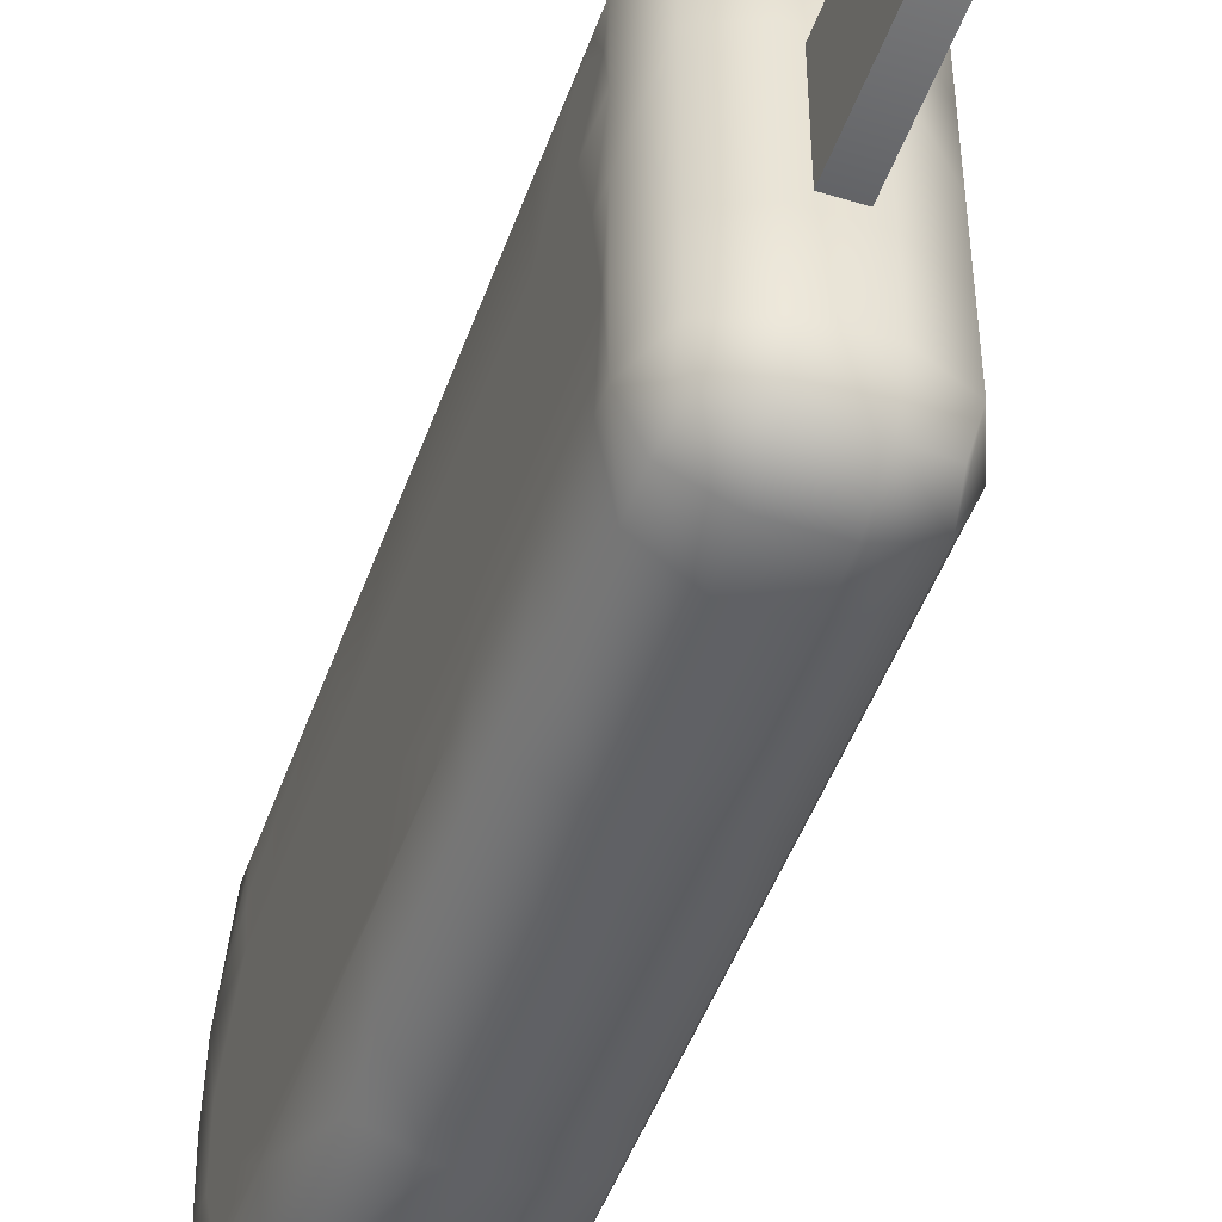
<metadata>
{"format":"obj","ext":"obj","renderer":"f3d","projection":"perspective","resolution":1024,"background":"white","views":[{"elev":-48.0,"azim":-19.2,"up":"+Z"}]}
</metadata>
<code>
v 0.08641 0.2136 0.7213
v -0.08641 0.2136 0.7213
v -0.08641 0.3022 0.7213
v 0.08641 0.3022 0.7213
v 0.2374 0.3353 0.6588
v 0.2374 0.2136 0.6588
v 0.08641 0.06256 0.6588
v 0.2097 0.09027 0.6311
v -0.08641 0.06256 0.6588
v -0.2374 0.2136 0.6588
v -0.2097 0.09027 0.6311
v -0.2374 0.3353 0.6588
v 0.3 2.035 -0.4455
v 0.3 1.724 -0.5078
v 0.3 1.724 -0.4783
v 0.3 2.101 -0.5085
v 0.3 1.427 -0.5078
v 0.3 1.399 -0.4875
v 0.3 2.283 -0.4604
v 0.3 2.25 -0.363
v 0.3 2.367 -0.4194
v 0.3 2.347 -0.3076
v 0.3 2.448 -0.324
v 0.3 2.409 -0.2404
v 0.3 2.475 -0.2404
v 0.3 2.465 1.861e-07
v 0.08641 0.6554 -0.7213
v 0.08641 0.8621 -0.7213
v -0.08641 0.8621 -0.7213
v -0.08641 0.6554 -0.7213
v 0.08641 1.15 -0.7213
v -0.08641 1.15 -0.7213
v -0.2374 0.8621 -0.6588
v -0.2374 1.087 -0.6588
v -0.2374 0.6271 -0.6588
v 0.2374 1.087 -0.6588
v 0.2374 0.8621 -0.6588
v 0.2374 0.6271 -0.6588
v 0.08641 2.204 0.7123
v -0.08641 2.201 0.7123
v -0.08641 2.245 0.7115
v 0.08641 2.245 0.7115
v 0.2374 2.245 0.6489
v 0.2097 2.371 0.6212
v 0.08641 2.396 0.6489
v -0.08641 2.396 0.6489
v -0.2374 2.245 0.6489
v -0.2097 2.371 0.6212
v -0.3 0.8621 -0.5078
v -0.3 0.8621 -0.2404
v -0.3 0.4758 -0.2404
v -0.3 0.542 -0.5078
v -0.3 0.5278 3.985e-08
v -0.3 0.8621 6.509e-08
v -0.3 0.9366 7.071e-08
v -0.3 0.9198 -0.2404
v -0.3 0.9882 -0.5078
v -0.3 1.01 0.2404
v -0.3 0.8621 0.2404
v -0.3 0.8621 0.5078
v -0.3 0.6082 0.2404
v -0.3 0.5987 0.5078
v -0.3 1.032 0.5078
v -0.2374 0.9718 0.6588
v -0.2882 0.8621 0.5363
v -0.2374 0.8621 0.6588
v -0.2374 0.5373 0.6588
v -0.2796 0.5786 0.5571
v -0.2374 1.087 -0.6588
v -0.2374 0.8621 -0.6588
v -0.2374 0.6271 -0.6588
v 0.3 1.724 0.5078
v 0.3 2.353 0.3918
v 0.3 2.314 0.2404
v 0.3 1.724 0.2404
v 0.3 1.361 0.2404
v 0.3 1.371 0.5078
v 0.3 1.724 1.302e-07
v 0.3 2.241 1.692e-07
v 0.3 1.309 9.885e-08
v 0.3 1.314 -0.2404
v 0.3 1.724 -0.2404
v 0.3 2.232 -0.2404
v 0.3 2.344 0.5065
v 0.3 2.035 -0.4455
v 0.3 1.724 -0.4783
v 0.3 2.25 -0.363
v 0.3 1.399 -0.4875
v 0.2374 2.245 0.6489
v 0.2374 1.724 0.6588
v 0.2374 1.338 0.6588
v 0.08641 2.786 0.2404
v -0.08641 2.786 0.2404
v -0.08641 2.81 2.122e-07
v 0.08641 2.81 2.122e-07
v 0.08641 2.645 0.5075
v -0.08641 2.645 0.5075
v 0.2374 2.559 0.5057
v 0.2097 2.371 0.6212
v 0.08641 2.396 0.6489
v 0.2374 2.724 0.2404
v -0.2374 2.559 0.5057
v -0.2097 2.371 0.6212
v -0.08641 2.396 0.6489
v -0.2374 2.724 0.2404
v 0.2374 2.747 2.074e-07
v 0.08641 2.786 -0.2404
v 0.2374 2.724 -0.2404
v 0.2374 2.559 -0.5098
v 0.08641 2.645 -0.508
v -0.08641 2.786 -0.2404
v -0.08641 2.645 -0.508
v 0.2097 2.371 -0.6409
v 0.08641 2.396 -0.6686
v -0.2374 2.559 -0.5098
v -0.2097 2.371 -0.6409
v -0.08641 2.396 -0.6686
v -0.2374 2.724 -0.2404
v -0.2374 2.747 2.074e-07
v -0.3 2.059 -0.4388
v -0.3 1.724 -0.2404
v -0.3 1.724 -0.4673
v -0.3 2.235 -0.2404
v -0.3 1.314 -0.2404
v -0.3 1.417 -0.4841
v -0.3 2.244 1.694e-07
v -0.3 1.724 1.302e-07
v -0.3 1.309 9.885e-08
v -0.3 1.361 0.2404
v -0.3 1.724 0.2404
v -0.3 1.371 0.5078
v -0.3 1.724 0.5078
v -0.3 2.322 0.2404
v -0.3 2.352 0.3914
v -0.3 2.344 0.5065
v -0.3 2.247 -0.3551
v -0.2374 1.724 0.6588
v -0.2374 2.245 0.6489
v -0.2374 1.338 0.6588
v 0.08641 -1.815e-08 0.2404
v 0.08641 1.919e-17 1.919e-17
v -0.08641 -1.919e-17 -1.919e-17
v -0.08641 -1.815e-08 0.2404
v -0.08641 -3.833e-08 0.5078
v 0.08641 -3.833e-08 0.5078
v 0.08641 1.815e-08 -0.2404
v -0.08641 1.815e-08 -0.2404
v 0.08641 3.833e-08 -0.5078
v -0.08641 3.833e-08 -0.5078
v -0.2374 0.06256 0.2404
v -0.2374 0.06256 0.5078
v -0.08641 0.06256 0.6588
v -0.2097 0.09027 0.6311
v -0.2374 0.06256 4.723e-09
v -0.2374 0.06256 -0.2404
v -0.2374 0.06256 -0.5078
v -0.08641 0.06256 -0.6588
v -0.2097 0.09027 -0.6311
v 0.2374 0.06256 -0.5078
v 0.08641 0.06256 -0.6588
v 0.2097 0.09027 -0.6311
v 0.2374 0.06256 -0.2404
v 0.2374 0.06256 4.723e-09
v 0.2374 0.06256 0.2404
v 0.2374 0.06256 0.5078
v 0.08641 0.06256 0.6588
v 0.2097 0.09027 0.6311
v 0.08641 1.724 -0.7213
v 0.08641 2.245 -0.7312
v -0.08641 2.245 -0.7312
v -0.08641 1.724 -0.7213
v 0.08641 1.616 -0.7213
v -0.08641 1.616 -0.7213
v -0.2374 2.245 -0.6686
v -0.2097 2.371 -0.6409
v -0.08641 2.396 -0.6686
v -0.2374 1.724 -0.6588
v -0.2374 1.546 -0.6588
v 0.08641 2.396 -0.6686
v 0.2374 2.245 -0.6686
v 0.2097 2.371 -0.6409
v 0.2374 1.724 -0.6588
v 0.2374 1.546 -0.6588
v -0.08641 1.724 0.7213
v 0.08641 1.724 0.7213
v 0.08641 1.309 0.7213
v -0.08641 1.309 0.7213
v 0.08641 2.204 0.7123
v -0.08641 2.201 0.7123
v -0.2374 1.724 0.6588
v -0.2374 2.245 0.6489
v -0.2374 1.338 0.6588
v 0.2374 1.338 0.6588
v 0.2374 1.724 0.6588
v 0.2374 2.245 0.6489
v 0.3 0.8621 0.2404
v 0.3 0.8621 6.509e-08
v 0.3 0.5278 3.985e-08
v 0.3 0.6082 0.2404
v 0.3 0.5851 0.5078
v 0.3 0.8621 0.5078
v 0.3 1.01 0.2404
v 0.3 0.9366 7.071e-08
v 0.3 1.032 0.5078
v 0.3 0.8621 -0.2404
v 0.3 0.9198 -0.2404
v 0.3 0.8621 -0.5078
v 0.3 0.542 -0.5078
v 0.3 0.4758 -0.2404
v 0.3 0.9882 -0.5078
v 0.2374 0.8621 -0.6588
v 0.2374 1.087 -0.6588
v 0.2374 0.6271 -0.6588
v 0.291 0.8621 0.5294
v 0.2374 0.8621 0.6588
v 0.2374 0.9718 0.6588
v 0.2764 0.5755 0.5648
v 0.2374 0.5373 0.6588
v -0.2374 0.2136 0.6588
v -0.2097 0.09027 0.6311
v -0.2374 0.06256 0.5078
v -0.3 0.2136 0.5078
v -0.2374 0.06256 0.2404
v -0.3 0.2136 0.2404
v -0.3 0.2136 1.613e-08
v -0.2374 0.06256 4.723e-09
v -0.2374 0.06256 -0.2404
v -0.3 0.2136 -0.2404
v -0.3 0.2136 -0.5078
v -0.2374 0.06256 -0.5078
v -0.2374 0.2136 -0.6588
v -0.2097 0.09027 -0.6311
v -0.2374 0.3494 -0.6588
v -0.3 0.2833 -0.5078
v -0.3 0.2438 0.3844
v -0.3 0.3027 0.5078
v -0.3 0.3778 0.2404
v -0.3 0.2975 2.246e-08
v -0.3 0.2502 -0.2404
v -0.3 0.3236 0.4679
v -0.3 0.3866 0.4889
v -0.2374 0.3353 0.6588
v -0.282 0.3723 0.5512
v -0.2097 2.371 0.6212
v -0.3 2.416 0.5064
v -0.2374 2.559 0.5057
v -0.2374 2.245 0.6489
v -0.3 2.573 0.2404
v -0.2374 2.724 0.2404
v -0.2374 2.747 2.074e-07
v -0.3 2.596 1.96e-07
v -0.2374 2.724 -0.2404
v -0.3 2.573 -0.2404
v -0.3 2.416 -0.5092
v -0.2374 2.559 -0.5098
v -0.2097 2.371 -0.6409
v -0.2712 2.337 -0.5826
v -0.3 2.344 0.5065
v -0.3 2.304 -0.5089
v -0.3 2.352 0.3914
v -0.3 2.322 0.2404
v -0.3 2.488 1.878e-07
v -0.3 2.244 1.694e-07
v -0.3 2.426 -0.1967
v -0.3 2.235 -0.2404
v -0.3 2.398 -0.2404
v -0.3 2.247 -0.3551
v -0.3 2.479 -0.2404
v -0.3 2.426 -0.3486
v -0.3 2.338 -0.4214
v -0.3 2.276 -0.4469
v -0.2374 0.2136 -0.6588
v -0.2097 0.09027 -0.6311
v -0.08641 0.06256 -0.6588
v -0.08641 0.2136 -0.7213
v -0.08641 0.3825 -0.7213
v -0.2374 0.3494 -0.6588
v 0.08641 0.06256 -0.6588
v 0.08641 0.2136 -0.7213
v 0.2374 0.2136 -0.6588
v 0.2097 0.09027 -0.6311
v 0.08641 0.3825 -0.7213
v 0.2374 0.3494 -0.6588
v 0.2374 0.06256 0.5078
v 0.2097 0.09027 0.6311
v 0.2374 0.2136 0.6588
v 0.3 0.2136 0.5078
v 0.2374 0.06256 0.2404
v 0.3 0.2136 0.3486
v 0.3 0.2136 0.2404
v 0.2374 0.06256 4.723e-09
v 0.3 0.2136 1.613e-08
v 0.3 0.2136 -0.2404
v 0.2374 0.06256 -0.2404
v 0.2374 0.06256 -0.5078
v 0.3 0.2136 -0.5078
v 0.2374 0.2136 -0.6588
v 0.2097 0.09027 -0.6311
v 0.3 0.2833 -0.5078
v 0.2374 0.3494 -0.6588
v 0.3 0.3056 0.5078
v 0.2374 0.3353 0.6588
v 0.2803 0.3709 0.5553
v 0.3 0.2785 0.4266
v 0.3 0.3778 0.2404
v 0.3 0.2975 2.246e-08
v 0.3 0.2502 -0.2404
v 0.3 0.3868 0.4941
v 0.3 0.3359 0.473
v 0.3 0.2465 0.4307
v 0.2097 2.371 0.6212
v 0.3 2.416 0.5064
v 0.2374 2.245 0.6489
v 0.2374 2.559 0.5057
v 0.2374 2.724 0.2404
v 0.3 2.573 0.2404
v 0.3 2.596 1.96e-07
v 0.2374 2.747 2.074e-07
v 0.2374 2.724 -0.2404
v 0.3 2.573 -0.2404
v 0.2374 2.559 -0.5098
v 0.3 2.416 -0.5092
v 0.2097 2.371 -0.6409
v 0.2711 2.337 -0.5828
v 0.3 2.304 -0.5089
v 0.3 2.344 0.5065
v 0.3 2.353 0.3918
v 0.3 2.314 0.2404
v 0.3 2.465 1.861e-07
v 0.3 2.241 1.692e-07
v 0.3 2.232 -0.2404
v 0.3 2.409 -0.2404
v 0.3 2.347 -0.3076
v 0.3 2.25 -0.363
v 0.3 2.367 -0.4194
v 0.3 2.448 -0.324
v 0.3 2.475 -0.2404
v 0.3 2.283 -0.4604
v -0.2374 0.8621 0.6588
v -0.08641 0.8621 0.7213
v -0.08641 0.5042 0.7213
v -0.2374 0.5373 0.6588
v -0.2374 0.9718 0.6588
v -0.08641 0.9362 0.7213
v 0.08641 0.8621 0.7213
v 0.08641 0.9362 0.7213
v 0.2374 0.9718 0.6588
v 0.2374 0.8621 0.6588
v 0.08641 0.5042 0.7213
v 0.2374 0.5373 0.6588
v -0.2374 1.724 -0.6588
v -0.3 2.069 -0.5085
v -0.3 1.724 -0.5078
v -0.2374 2.245 -0.6686
v -0.3 2.304 -0.5089
v -0.2712 2.337 -0.5826
v -0.3 1.427 -0.5078
v -0.2374 1.546 -0.6588
v -0.2097 2.371 -0.6409
v -0.3 2.276 -0.4469
v -0.3 0.5987 0.5078
v -0.3 0.3872 0.5078
v -0.3 0.3866 0.4889
v -0.3 0.3027 0.5078
v -0.3 0.3236 0.4679
v -0.3 0.2438 0.3844
v -0.282 0.3723 0.5512
v -0.2756 0.4261 0.5667
v -0.2796 0.5786 0.5571
v 0.3 1.032 0.5078
v 0.2374 1.338 0.6588
v 0.3 1.371 0.5078
v 0.2374 0.9718 0.6588
v 0.3 1.01 0.2404
v 0.3 1.361 0.2404
v 0.3 0.9366 7.071e-08
v 0.3 1.309 9.885e-08
v 0.3 0.9198 -0.2404
v 0.3 1.314 -0.2404
v 0.3 1.399 -0.4875
v 0.3 0.9882 -0.5078
v 0.2374 0.9718 0.6588
v 0.08641 0.9362 0.7213
v 0.08641 1.309 0.7213
v 0.2374 1.338 0.6588
v -0.08641 0.9362 0.7213
v -0.08641 1.309 0.7213
v -0.2374 1.338 0.6588
v -0.2374 0.9718 0.6588
v 0.08641 1.15 -0.7213
v 0.2374 1.546 -0.6588
v 0.08641 1.616 -0.7213
v 0.2374 1.087 -0.6588
v -0.08641 1.616 -0.7213
v -0.08641 1.15 -0.7213
v -0.2374 1.087 -0.6588
v -0.2374 1.546 -0.6588
v 0.2374 1.546 -0.6588
v 0.3 1.724 -0.5078
v 0.2374 1.724 -0.6588
v 0.3 1.427 -0.5078
v 0.2374 2.245 -0.6686
v 0.3 2.101 -0.5085
v 0.3 2.304 -0.5089
v 0.2711 2.337 -0.5828
v 0.2097 2.371 -0.6409
v 0.3 2.283 -0.4604
v 0.2374 1.087 -0.6588
v 0.3 1.427 -0.5078
v 0.2374 1.546 -0.6588
v 0.3 0.9882 -0.5078
v -0.3 0.9882 -0.5078
v -0.2374 1.546 -0.6588
v -0.3 1.427 -0.5078
v -0.2374 1.087 -0.6588
v -0.3 1.371 0.5078
v -0.2374 0.9718 0.6588
v -0.3 1.032 0.5078
v -0.2374 1.338 0.6588
v -0.3 1.361 0.2404
v -0.3 1.01 0.2404
v -0.3 1.309 9.885e-08
v -0.3 0.9366 7.071e-08
v -0.3 0.9198 -0.2404
v -0.3 1.314 -0.2404
v -0.3 0.9882 -0.5078
v -0.3 1.417 -0.4841
v -0.2796 0.5786 0.5571
v -0.2374 0.3353 0.6588
v -0.2756 0.4261 0.5667
v -0.2374 0.5373 0.6588
v -0.282 0.3723 0.5512
v -0.2374 0.3353 0.6588
v -0.2374 0.5373 0.6588
v -0.08641 0.5042 0.7213
v -0.08641 0.3022 0.7213
v 0.08641 0.3022 0.7213
v 0.08641 0.5042 0.7213
v 0.2374 0.3353 0.6588
v 0.2374 0.5373 0.6588
v 0.2762 0.4073 0.5652
v 0.2374 0.5373 0.6588
v 0.2764 0.5755 0.5648
v 0.2374 0.3353 0.6588
v 0.2803 0.3709 0.5553
v 0.08641 0.3825 -0.7213
v 0.2374 0.3494 -0.6588
v 0.2374 0.6271 -0.6588
v 0.08641 0.6554 -0.7213
v -0.08641 0.6554 -0.7213
v -0.08641 0.3825 -0.7213
v -0.2374 0.6271 -0.6588
v -0.2374 0.3494 -0.6588
v 0.2374 0.3494 -0.6588
v 0.3 0.542 -0.5078
v 0.2374 0.6271 -0.6588
v 0.3 0.2833 -0.5078
v 0.3 0.2502 -0.2404
v 0.3 0.4758 -0.2404
v 0.3 0.5278 3.985e-08
v 0.3 0.2975 2.246e-08
v 0.3 0.6082 0.2404
v 0.3 0.3778 0.2404
v 0.3 0.5851 0.5078
v 0.3 0.3868 0.4941
v -0.3 0.2833 -0.5078
v -0.2374 0.6271 -0.6588
v -0.3 0.542 -0.5078
v -0.2374 0.3494 -0.6588
v -0.3 0.4758 -0.2404
v -0.3 0.2502 -0.2404
v -0.3 0.2975 2.246e-08
v -0.3 0.5278 3.985e-08
v -0.3 0.6082 0.2404
v -0.3 0.3778 0.2404
v -0.3 0.3866 0.4889
v -0.3 0.5987 0.5078
v 0.3 0.9882 -0.5078
v 0.3 1.399 -0.4875
v 0.3 1.427 -0.5078
v 0.2764 0.5755 0.5648
v 0.291 0.8621 0.5294
v 0.3 0.5851 0.5078
v 0.3 0.3359 0.473
v 0.3 0.3056 0.5078
v 0.3 0.3868 0.4941
v 0.3 0.2465 0.4307
v 0.3 0.2785 0.4266
v 0.3 0.2136 0.3486
v 0.2803 0.3709 0.5553
v 0.3 0.5851 0.5078
v 0.2762 0.4073 0.5652
v 0.2764 0.5755 0.5648
v -0.04754 0.2141 0.1933
v 0.04754 0.2141 0.1933
v 0.04754 -0.5471 0.1933
v -0.04754 -0.5471 0.1933
v -0.04754 -0.6386 0.1554
v 0.04754 -0.6386 0.1554
v 0.04754 -0.6766 0.06383
v -0.04754 -0.6766 0.06383
v -0.04754 -0.6766 -0.06383
v 0.04754 -0.6766 -0.06383
v -0.04754 -0.6386 -0.1554
v 0.04754 -0.6386 -0.1554
v -0.04754 -0.5471 -0.1933
v 0.04754 -0.5471 -0.1933
v -0.04754 0.2141 -0.1933
v 0.04754 0.2141 -0.1933
v -0.2882 0.8621 0.5363
v -0.2796 0.5786 0.5571
v -0.3 0.5987 0.5078
v -0.3 2.276 -0.4469
v -0.3 2.398 -0.2404
v -0.3 2.247 -0.3551
v -0.3 2.338 -0.4214
v -0.3 2.426 -0.3486
v -0.3 2.479 -0.2404
v -0.3 2.488 1.878e-07
v -0.3 2.069 -0.5085
v -0.3 2.059 -0.4388
v -0.3 1.724 -0.5078
v -0.3 1.724 -0.4673
v -0.3 1.427 -0.5078
v -0.3 1.417 -0.4841
v -0.3 2.426 -0.1967
v -0.3 2.398 -0.2404
v -0.3 2.488 1.878e-07
v -0.3 1.417 -0.4841
v -0.3 0.9882 -0.5078
v -0.3 1.427 -0.5078
v 0.04754 -0.6766 0.06383
v 0.04754 -0.6386 -0.1554
v 0.04754 -0.6766 -0.06383
v 0.04754 -0.6386 0.1554
v 0.04754 -0.5471 -0.1933
v 0.04754 -0.5471 0.1933
v 0.04754 0.2141 0.1933
v 0.04754 0.2141 -0.1933
v -0.04754 -0.6766 -0.06383
v -0.04754 -0.6386 0.1554
v -0.04754 -0.6766 0.06383
v -0.04754 -0.6386 -0.1554
v -0.04754 -0.5471 0.1933
v -0.04754 -0.5471 -0.1933
v -0.04754 0.2141 0.1933
v -0.04754 0.2141 -0.1933
g Icecream
f 1 3 2
f 1 4 3
f 5 4 1
f 5 1 6
f 6 1 7
f 6 7 8
f 1 9 7
f 1 2 9
f 9 2 10
f 10 2 3
f 9 10 11
f 10 3 12
f 13 15 14
f 16 13 14
f 14 15 17
f 15 18 17
f 16 19 13
f 19 20 13
f 20 19 21
f 20 21 22
f 22 21 23
f 22 23 24
f 23 25 24
f 24 25 26
f 27 29 28
f 27 30 29
f 31 28 29
f 31 29 32
f 29 33 32
f 33 34 32
f 35 29 30
f 35 33 29
f 28 31 36
f 37 28 36
f 38 28 37
f 38 27 28
f 39 41 40
f 39 42 41
f 39 43 42
f 44 42 43
f 44 45 42
f 41 42 45
f 41 45 46
f 47 41 46
f 40 41 47
f 47 46 48
f 49 51 50
f 49 52 51
f 50 51 53
f 50 53 54
f 55 50 54
f 55 56 50
f 57 50 56
f 57 49 50
f 58 55 54
f 58 54 59
f 58 59 60
f 60 59 61
f 54 61 59
f 54 53 61
f 60 61 62
f 63 58 60
f 64 63 60
f 64 60 65
f 65 60 62
f 65 66 64
f 66 65 67
f 65 68 67
f 49 57 69
f 70 49 69
f 52 49 70
f 71 52 70
f 72 74 73
f 72 75 74
f 76 75 72
f 76 72 77
f 74 75 78
f 78 75 76
f 74 78 79
f 78 76 80
f 81 78 80
f 81 82 78
f 79 78 82
f 79 82 83
f 73 84 72
f 85 83 82
f 82 86 85
f 85 87 83
f 82 88 86
f 82 81 88
f 72 84 89
f 90 72 89
f 91 72 90
f 91 77 72
f 92 94 93
f 92 95 94
f 96 92 93
f 96 93 97
f 98 92 96
f 99 98 96
f 100 99 96
f 100 96 97
f 98 101 92
f 101 95 92
f 102 97 93
f 102 103 97
f 103 104 97
f 100 97 104
f 102 93 105
f 101 106 95
f 106 107 95
f 94 95 107
f 106 108 107
f 109 107 108
f 109 110 107
f 111 107 110
f 111 110 112
f 109 113 110
f 113 114 110
f 115 111 112
f 116 115 112
f 117 116 112
f 117 110 114
f 117 112 110
f 115 118 111
f 118 94 111
f 94 107 111
f 118 119 94
f 119 93 94
f 119 105 93
f 120 122 121
f 123 120 121
f 121 122 124
f 122 125 124
f 126 123 121
f 126 121 127
f 127 121 124
f 127 124 128
f 129 127 128
f 129 130 127
f 126 127 130
f 130 129 131
f 130 131 132
f 133 130 132
f 133 126 130
f 134 133 132
f 132 135 134
f 123 136 120
f 135 132 137
f 138 135 137
f 139 132 131
f 139 137 132
f 140 142 141
f 140 143 142
f 144 143 140
f 144 140 145
f 146 141 142
f 146 142 147
f 148 146 147
f 148 147 149
f 150 143 144
f 142 143 150
f 150 144 151
f 151 144 152
f 152 144 145
f 151 152 153
f 142 150 154
f 147 142 154
f 147 154 155
f 149 147 155
f 149 155 156
f 157 149 156
f 157 156 158
f 159 146 148
f 159 148 160
f 160 149 157
f 160 148 149
f 159 160 161
f 159 162 146
f 141 162 163
f 141 146 162
f 140 141 163
f 140 163 164
f 145 140 164
f 145 164 165
f 166 145 165
f 166 165 167
f 152 145 166
f 168 170 169
f 168 171 170
f 172 171 168
f 172 173 171
f 174 170 171
f 175 170 174
f 175 176 170
f 169 170 176
f 174 171 177
f 178 177 171
f 173 178 171
f 169 176 179
f 180 169 179
f 168 169 180
f 180 179 181
f 168 180 182
f 172 168 182
f 183 172 182
f 184 186 185
f 184 187 186
f 188 184 185
f 188 189 184
f 190 184 189
f 187 184 190
f 190 189 191
f 187 190 192
f 193 185 186
f 193 194 185
f 195 185 194
f 195 188 185
f 196 198 197
f 196 199 198
f 200 199 196
f 200 196 201
f 202 196 197
f 201 196 202
f 202 197 203
f 201 202 204
f 203 197 205
f 205 197 198
f 203 205 206
f 206 205 207
f 208 207 205
f 208 205 209
f 205 198 209
f 210 206 207
f 207 211 210
f 211 212 210
f 213 211 207
f 208 213 207
f 214 201 204
f 201 214 200
f 204 215 214
f 204 216 215
f 217 214 215
f 218 217 215
f 219 221 220
f 219 222 221
f 222 223 221
f 222 224 223
f 225 223 224
f 225 226 223
f 227 226 225
f 227 225 228
f 229 227 228
f 229 230 227
f 230 229 231
f 230 231 232
f 231 229 233
f 229 234 233
f 222 235 224
f 236 235 222
f 237 224 235
f 238 224 237
f 238 225 224
f 225 239 228
f 225 238 239
f 229 239 234
f 229 228 239
f 240 237 235
f 240 241 237
f 236 219 242
f 236 222 219
f 242 243 236
f 244 246 245
f 247 244 245
f 248 245 246
f 249 248 246
f 248 249 250
f 248 250 251
f 251 250 252
f 251 252 253
f 254 253 252
f 255 254 252
f 255 256 254
f 256 257 254
f 247 245 258
f 258 245 248
f 259 254 257
f 260 258 248
f 260 248 261
f 262 261 248
f 248 251 262
f 253 262 251
f 262 263 261
f 263 262 264
f 263 264 265
f 264 266 265
f 267 265 266
f 253 268 262
f 269 268 253
f 269 253 254
f 270 269 254
f 270 254 259
f 271 270 259
f 272 274 273
f 272 275 274
f 272 276 275
f 272 277 276
f 275 278 274
f 275 279 278
f 279 275 276
f 278 279 280
f 278 280 281
f 282 280 279
f 279 276 282
f 282 283 280
f 284 286 285
f 284 287 286
f 287 284 288
f 288 289 287
f 288 290 289
f 290 288 291
f 290 291 292
f 291 293 292
f 291 294 293
f 293 294 295
f 293 295 296
f 297 296 295
f 297 295 298
f 296 297 299
f 299 293 296
f 297 300 299
f 286 287 301
f 286 301 302
f 301 303 302
f 304 289 290
f 305 304 290
f 305 290 292
f 305 292 306
f 306 292 293
f 306 293 307
f 299 307 293
f 305 308 304
f 308 309 304
f 310 301 287
f 310 287 289
f 311 313 312
f 314 311 312
f 314 312 315
f 312 316 315
f 317 315 316
f 317 318 315
f 317 319 318
f 317 320 319
f 319 320 321
f 320 322 321
f 323 321 322
f 324 323 322
f 325 324 322
f 316 312 326
f 312 313 326
f 327 316 326
f 327 328 316
f 316 328 329
f 317 316 329
f 330 329 328
f 331 329 330
f 331 332 329
f 333 332 331
f 334 333 331
f 335 322 320
f 336 335 320
f 336 320 337
f 317 337 320
f 317 329 337
f 335 338 322
f 338 325 322
f 339 341 340
f 339 342 341
f 343 339 340
f 343 340 344
f 344 340 345
f 344 345 346
f 347 346 345
f 347 345 348
f 349 348 345
f 349 340 341
f 349 345 340
f 349 350 348
f 351 353 352
f 352 354 351
f 352 355 354
f 355 356 354
f 357 353 351
f 358 357 351
f 359 354 356
f 360 355 352
f 361 363 362
f 364 362 363
f 365 364 363
f 365 366 364
f 367 362 364
f 368 362 367
f 368 369 362
f 369 361 362
f 370 372 371
f 373 370 371
f 374 372 370
f 374 375 372
f 376 375 374
f 376 377 375
f 377 376 378
f 377 378 379
f 378 380 379
f 378 381 380
f 382 384 383
f 382 385 384
f 386 383 384
f 386 384 387
f 388 386 387
f 388 389 386
f 390 392 391
f 393 390 391
f 390 394 392
f 390 395 394
f 395 396 394
f 396 397 394
f 398 400 399
f 401 398 399
f 399 400 402
f 402 403 399
f 402 404 403
f 402 405 404
f 405 402 406
f 403 404 407
f 408 410 409
f 411 408 409
f 412 414 413
f 415 412 413
f 416 418 417
f 419 416 417
f 420 418 416
f 420 421 418
f 422 421 420
f 422 423 421
f 424 423 422
f 424 422 425
f 426 424 425
f 426 425 427
f 428 430 429
f 431 428 429
f 432 429 430
f 433 435 434
f 433 436 435
f 437 435 436
f 437 438 435
f 439 438 437
f 439 440 438
f 441 443 442
f 444 441 442
f 444 445 441
f 446 448 447
f 446 449 448
f 446 450 449
f 446 451 450
f 452 450 451
f 452 451 453
f 454 456 455
f 457 454 455
f 455 458 457
f 455 459 458
f 460 458 459
f 460 461 458
f 462 461 460
f 462 463 461
f 464 463 462
f 464 465 463
f 466 468 467
f 469 466 467
f 466 470 468
f 466 471 470
f 470 471 472
f 470 472 473
f 474 473 472
f 474 472 475
f 474 475 476
f 474 476 477
f 478 480 479
f 481 483 482
f 484 486 485
f 487 484 485
f 487 488 484
f 487 489 488
f 485 486 490
f 490 486 491
f 492 490 491
f 492 491 493
f 494 496 495
f 494 497 496
f 496 497 498
f 496 498 499
f 498 500 499
f 498 501 500
f 500 501 502
f 500 502 503
f 504 503 502
f 504 505 503
f 506 505 504
f 506 507 505
f 507 506 508
f 507 508 509
f 510 512 511
f 513 515 514
f 514 516 513
f 514 517 516
f 514 518 517
f 519 518 514
f 520 515 513
f 520 521 515
f 521 520 522
f 521 522 523
f 524 523 522
f 524 525 523
f 526 528 527
f 529 531 530
f 532 534 533
f 533 535 532
f 533 536 535
f 536 537 535
f 538 537 536
f 538 536 539
f 540 542 541
f 541 543 540
f 541 544 543
f 544 545 543
f 545 544 546
f 545 546 547

</code>
